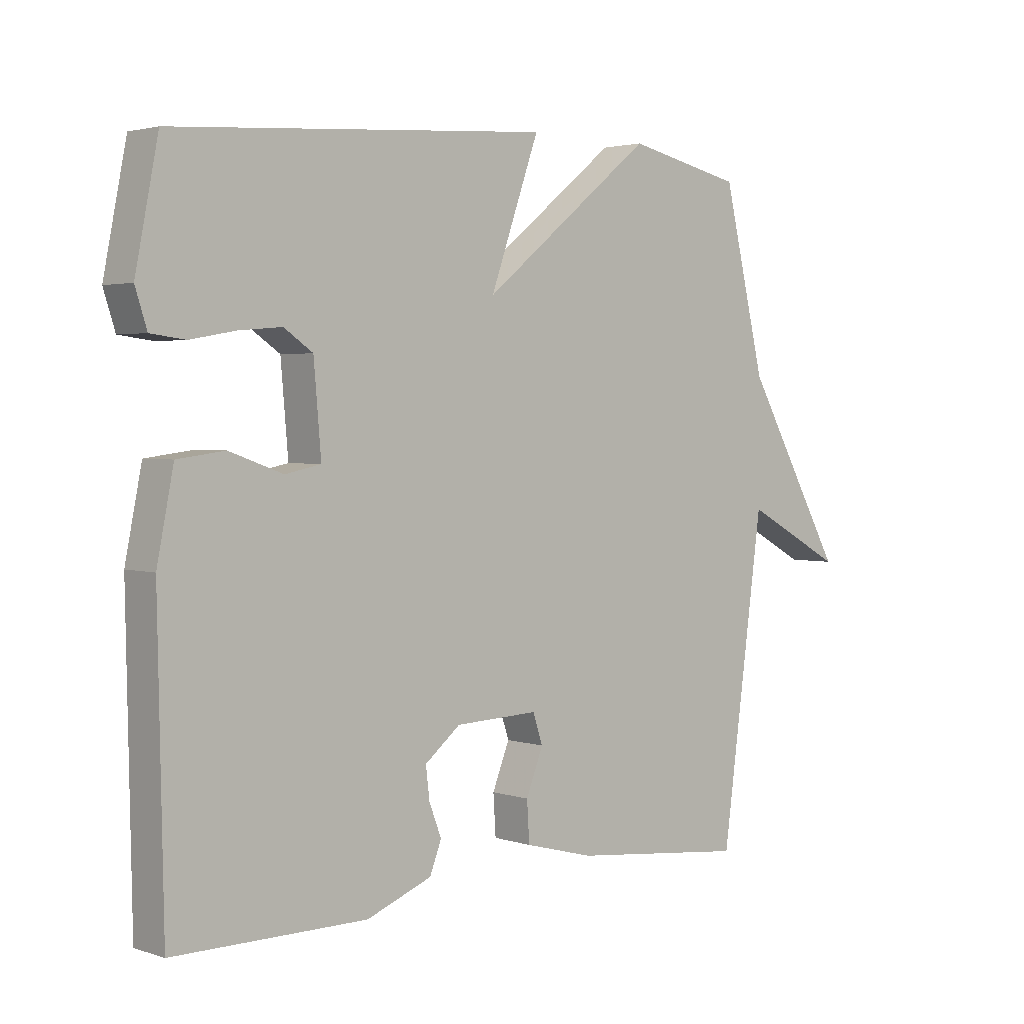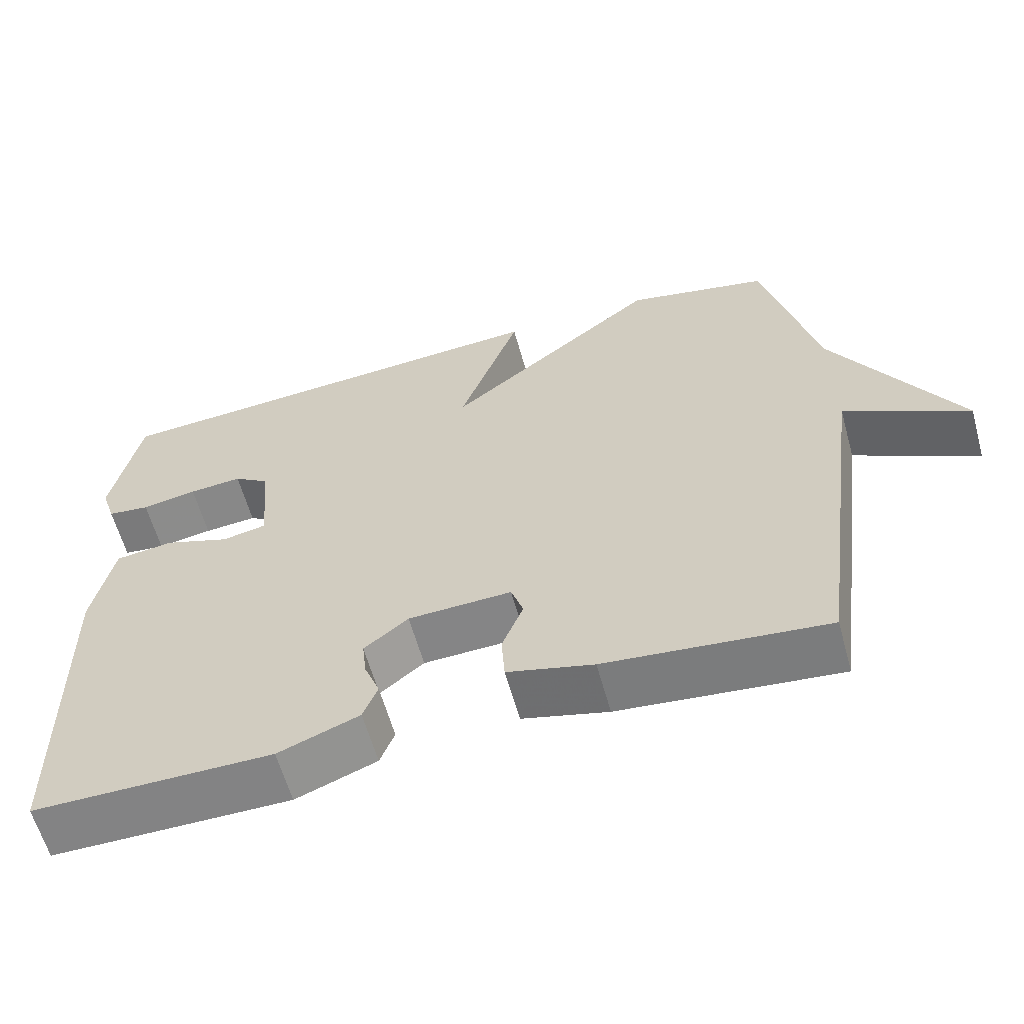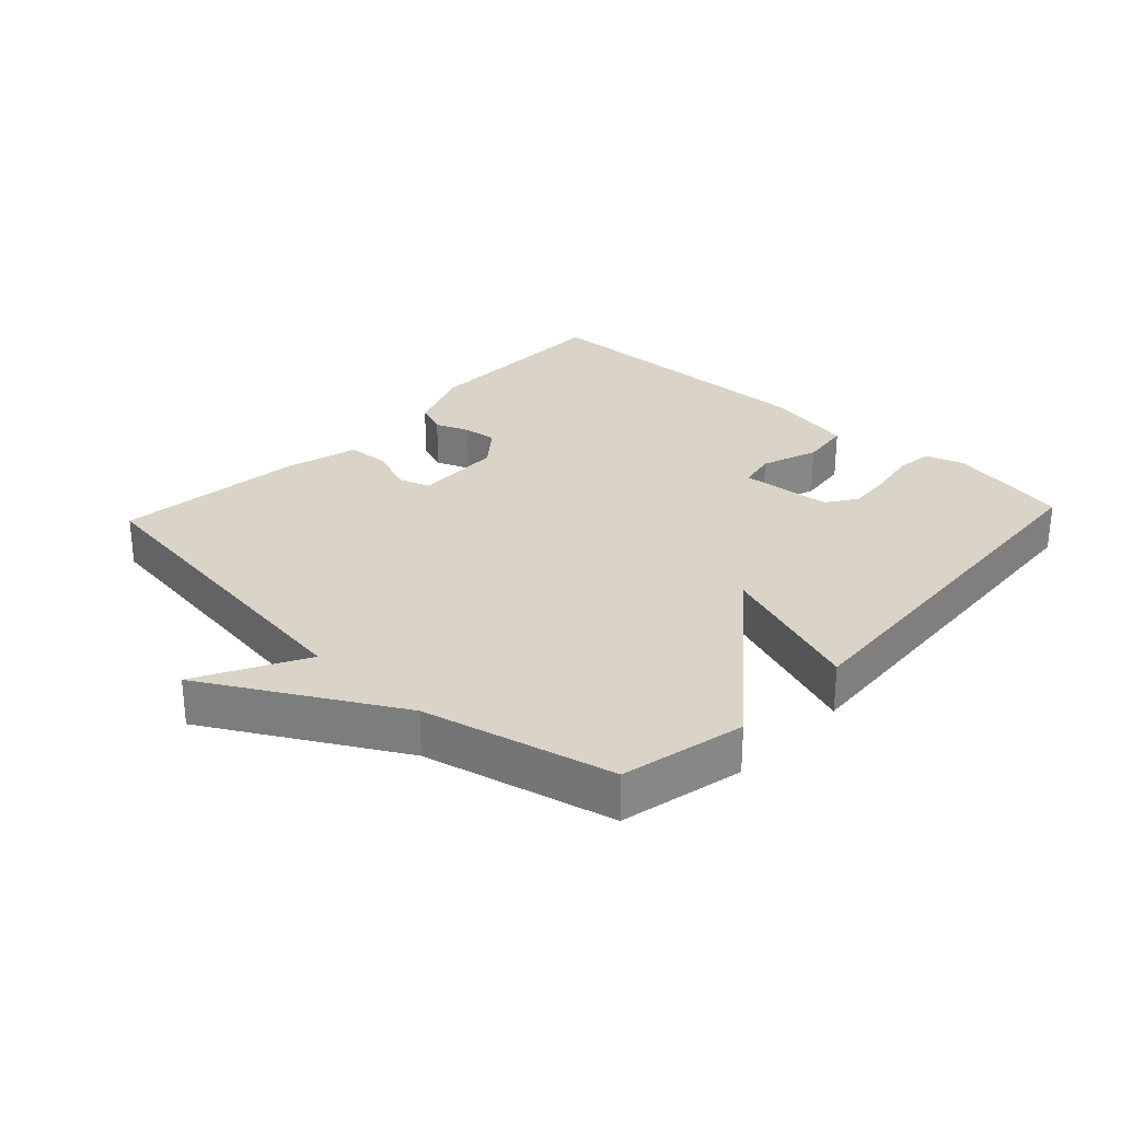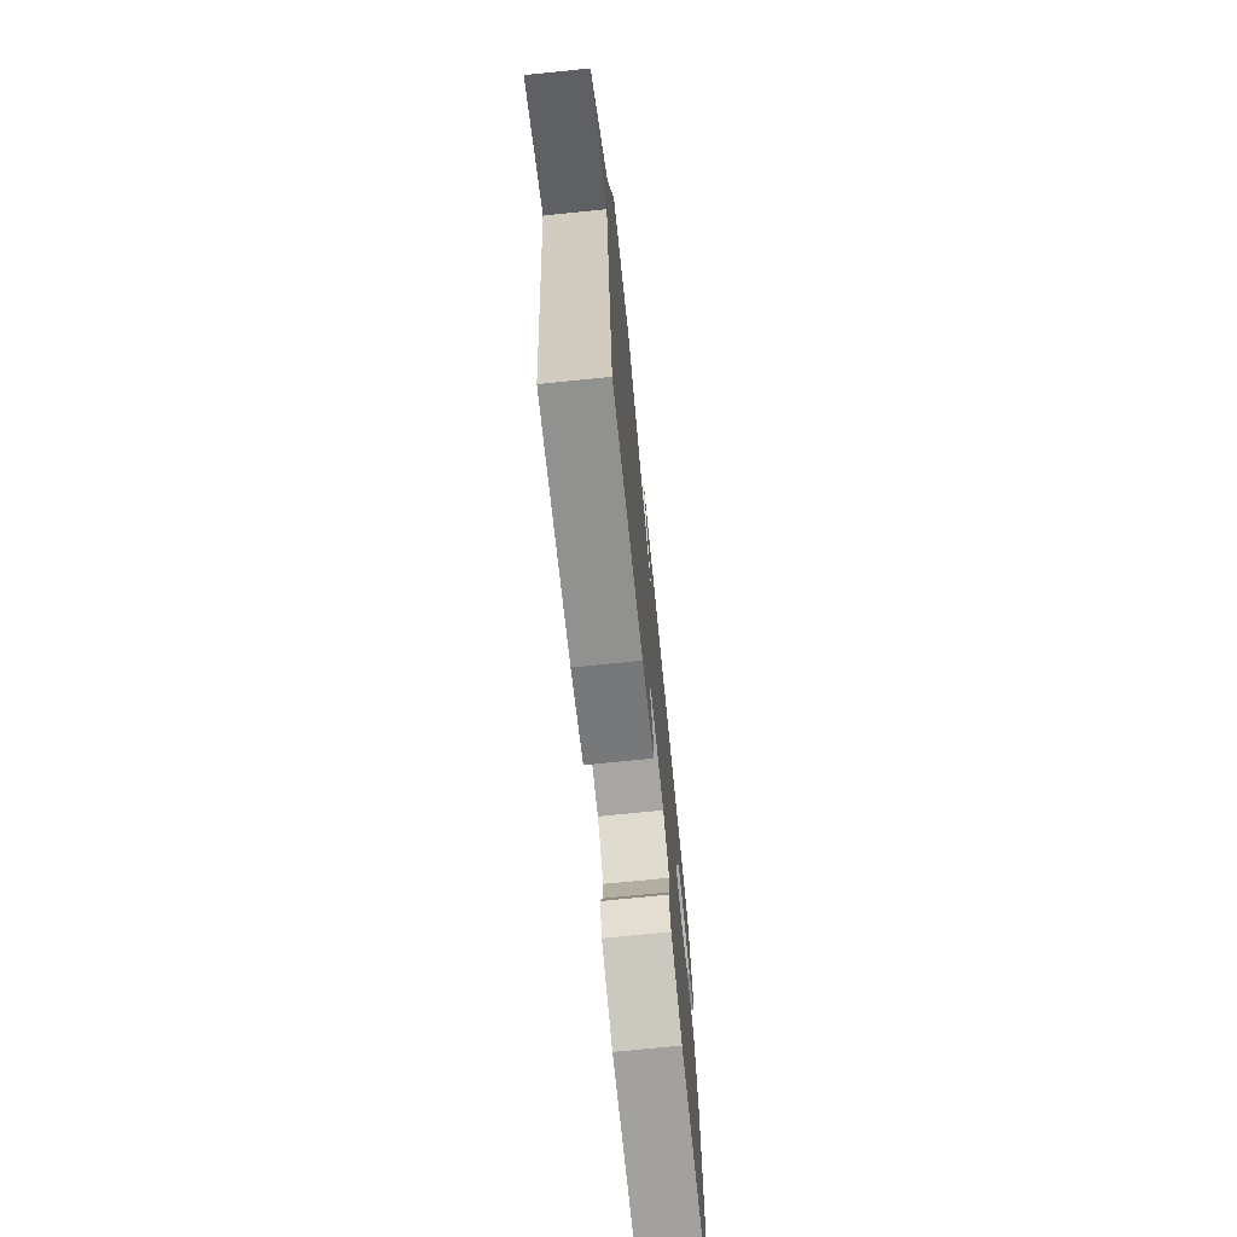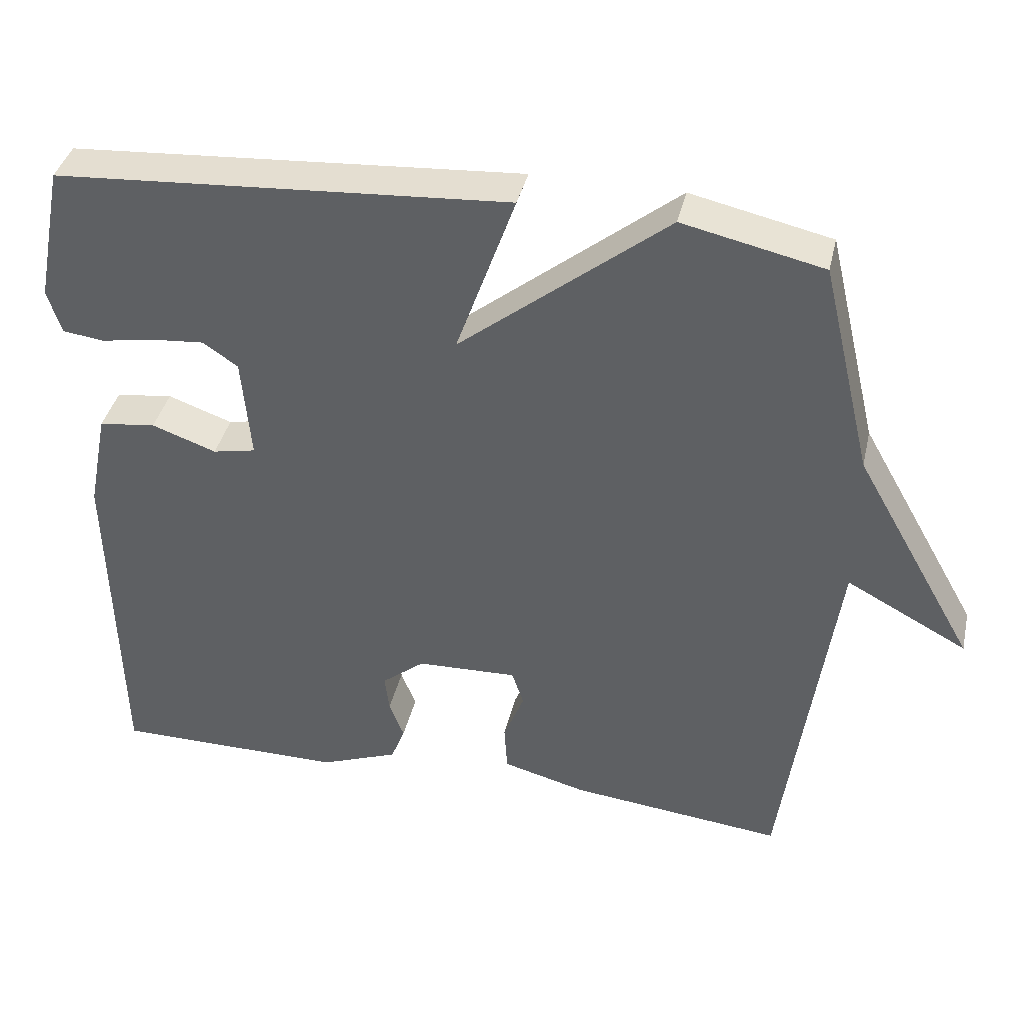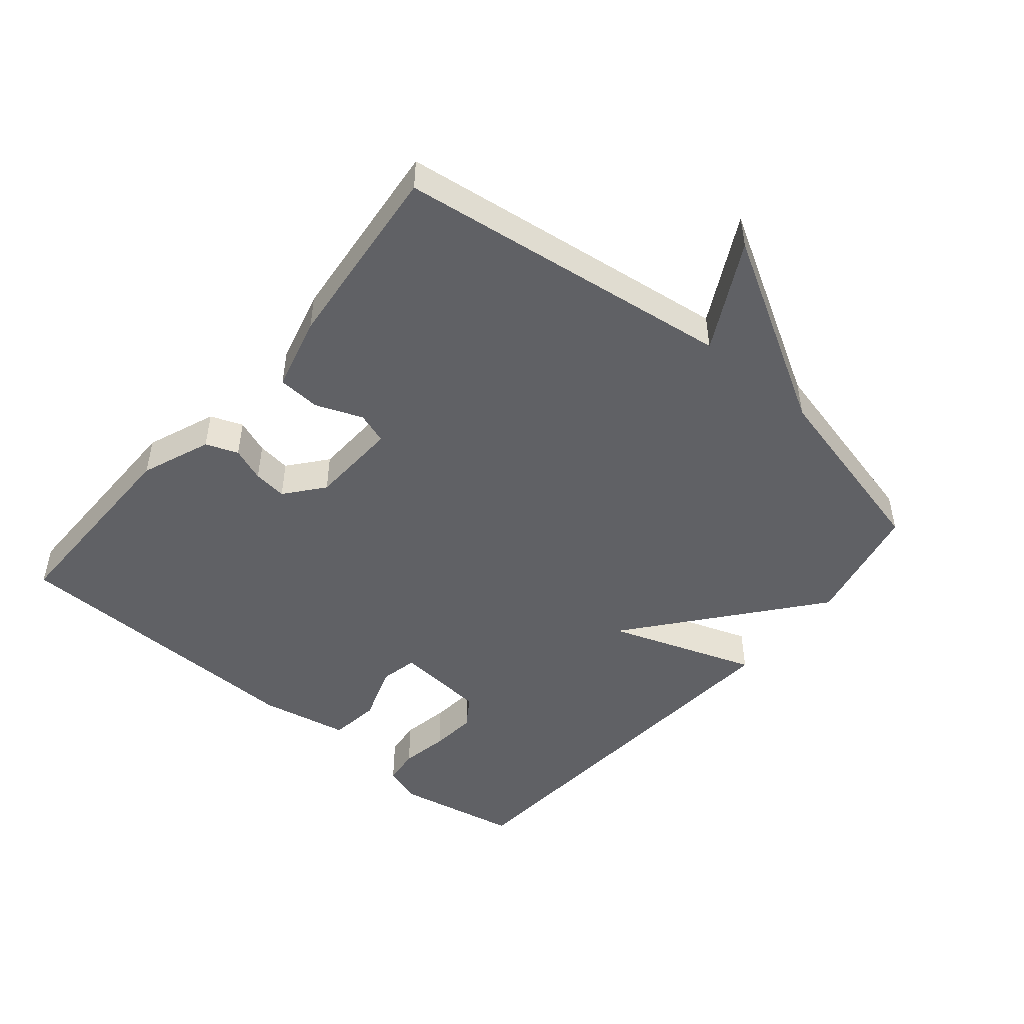
<metadata>
{"format":"obj","ext":"obj","renderer":"f3d","projection":"perspective","resolution":1024,"background":"white","views":[{"elev":2.6,"azim":137.9,"up":"+Z"},{"elev":-61.1,"azim":-164.4,"up":"+Z"},{"elev":28.4,"azim":-46.9,"up":"+Y"},{"elev":-72.0,"azim":-84.2,"up":"+Z"},{"elev":39.2,"azim":-167.2,"up":"+Z"},{"elev":-48.3,"azim":-130.2,"up":"+Y"}]}
</metadata>
<code>
v -0.5 0.07 -0.5
v -0.569 0.07 0.012
v -0.732 0.07 -0.075
v -0.569 0.07 0.212
v -0.5 0.07 0.5
v -0.311 0.07 0.542
v -0.031 0.07 0.317
v -0.111 0.07 0.542
v 0.5 0.07 0.5
v 0.537 0.07 0.313
v 0.518 0.07 0.254
v 0.462 0.07 0.247
v 0.389 0.07 0.26
v 0.319 0.07 0.266
v 0.272 0.07 0.234
v 0.26 0.07 0.094
v 0.318 0.07 0.082
v 0.405 0.07 0.113
v 0.482 0.07 0.103
v 0.509 0.07 -0.032
v 0.5 0.07 -0.5
v 0.187 0.07 -0.5
v 0.081 0.07 -0.459
v 0.062 0.07 -0.41
v 0.082 0.07 -0.358
v 0.088 0.07 -0.307
v 0.03 0.07 -0.26
v -0.106 0.07 -0.255
v -0.122 0.07 -0.303
v -0.094 0.07 -0.374
v -0.098 0.07 -0.439
v -0.211 0.07 -0.469
v -0.5 0 -0.5
v -0.569 0 0.012
v -0.732 0 -0.075
v -0.569 0 0.212
v -0.5 0 0.5
v -0.311 0 0.542
v -0.031 0 0.317
v -0.111 0 0.542
v 0.5 0 0.5
v 0.537 0 0.313
v 0.518 0 0.254
v 0.462 0 0.247
v 0.389 0 0.26
v 0.319 0 0.266
v 0.272 0 0.234
v 0.26 0 0.094
v 0.318 0 0.082
v 0.405 0 0.113
v 0.482 0 0.103
v 0.509 0 -0.032
v 0.5 0 -0.5
v 0.187 0 -0.5
v 0.081 0 -0.459
v 0.062 0 -0.41
v 0.082 0 -0.358
v 0.088 0 -0.307
v 0.03 0 -0.26
v -0.106 0 -0.255
v -0.122 0 -0.303
v -0.094 0 -0.374
v -0.098 0 -0.439
v -0.211 0 -0.469
f 32 1 2
f 31 32 2
f 30 31 2
f 29 30 2
f 28 29 2
f 27 28 2
f 23 24 25
f 22 23 25
f 21 22 25
f 20 21 25
f 19 20 25
f 18 19 25
f 17 18 25
f 16 17 25 26
f 15 16 26 27
f 11 12 13
f 10 11 13
f 9 10 13
f 8 9 13
f 7 8 13 14
f 4 5 6 7
f 2 3 4 7
f 15 27 2 7
f 7 14 15
f 34 33 64
f 34 64 63
f 34 63 62
f 34 62 61
f 34 61 60
f 34 60 59
f 57 56 55
f 57 55 54
f 57 54 53
f 57 53 52
f 57 52 51
f 57 51 50
f 57 50 49
f 58 57 49 48
f 59 58 48 47
f 45 44 43
f 45 43 42
f 45 42 41
f 45 41 40
f 46 45 40 39
f 39 38 37 36
f 39 36 35 34
f 39 34 59 47
f 47 46 39
f 1 33 34 2
f 2 34 35 3
f 3 35 36 4
f 4 36 37 5
f 5 37 38 6
f 6 38 39 7
f 7 39 40 8
f 8 40 41 9
f 9 41 42 10
f 10 42 43 11
f 11 43 44 12
f 12 44 45 13
f 13 45 46 14
f 14 46 47 15
f 15 47 48 16
f 16 48 49 17
f 17 49 50 18
f 18 50 51 19
f 19 51 52 20
f 20 52 53 21
f 21 53 54 22
f 22 54 55 23
f 23 55 56 24
f 24 56 57 25
f 25 57 58 26
f 26 58 59 27
f 27 59 60 28
f 28 60 61 29
f 29 61 62 30
f 30 62 63 31
f 31 63 64 32
f 32 64 33 1

</code>
